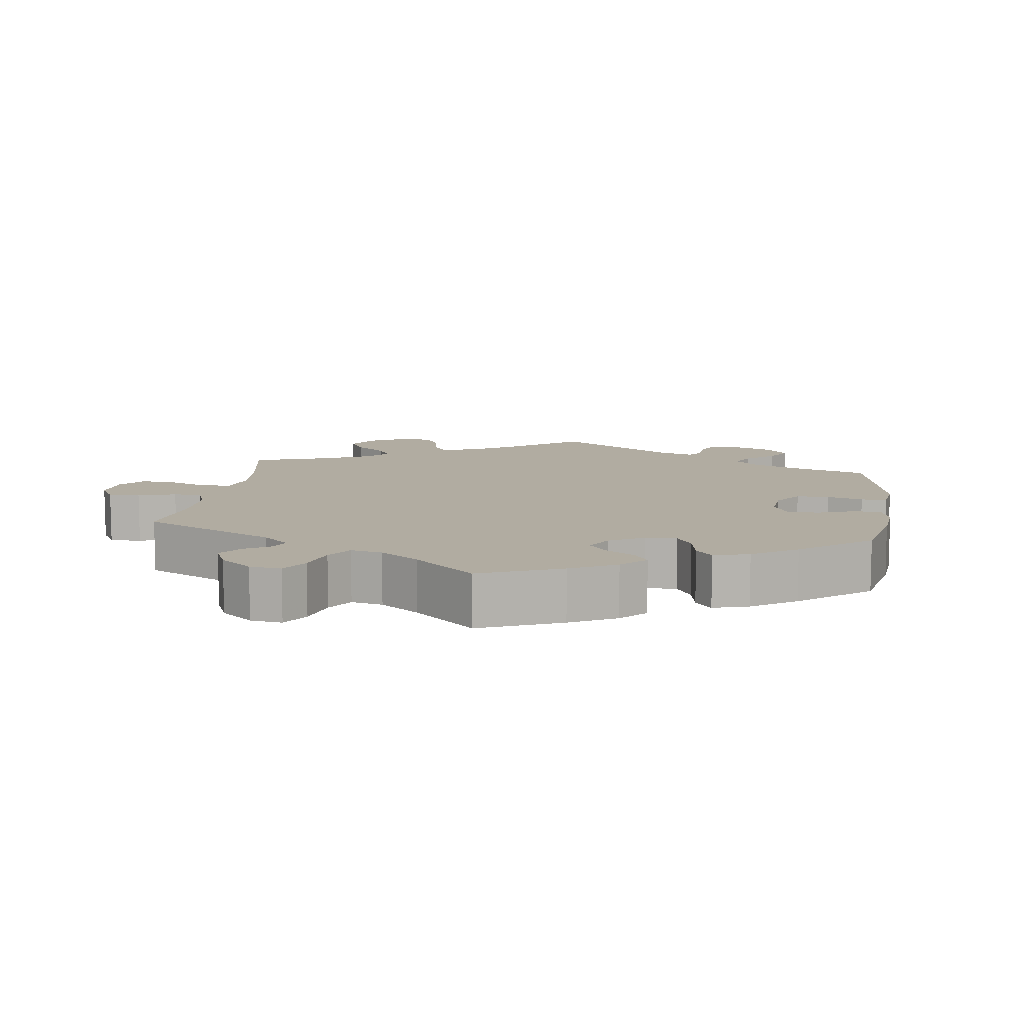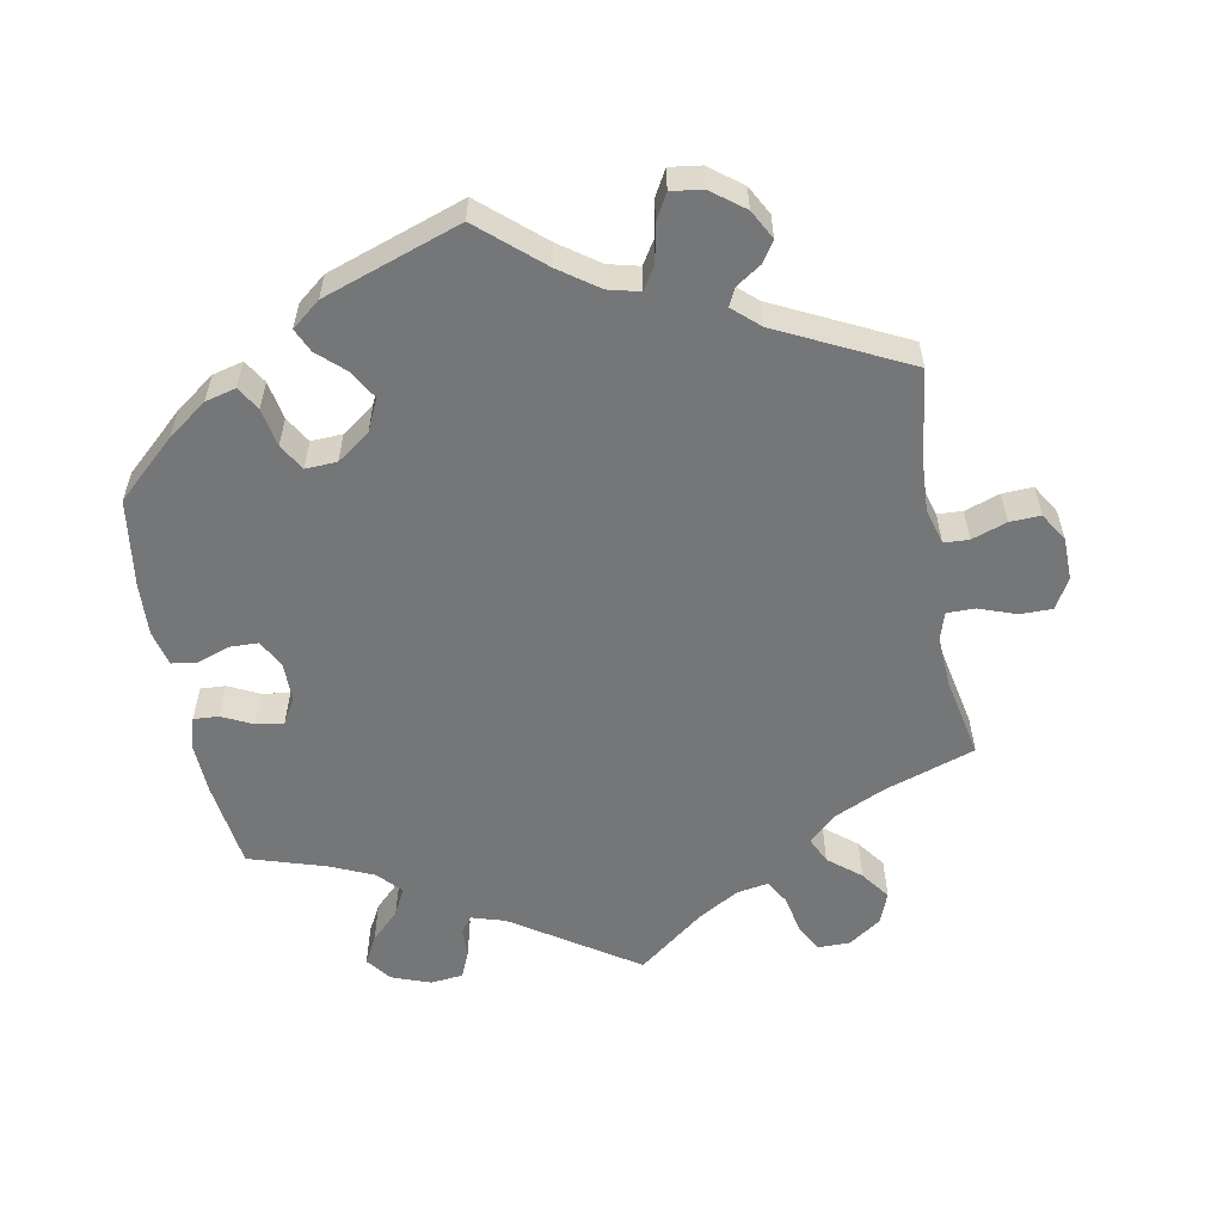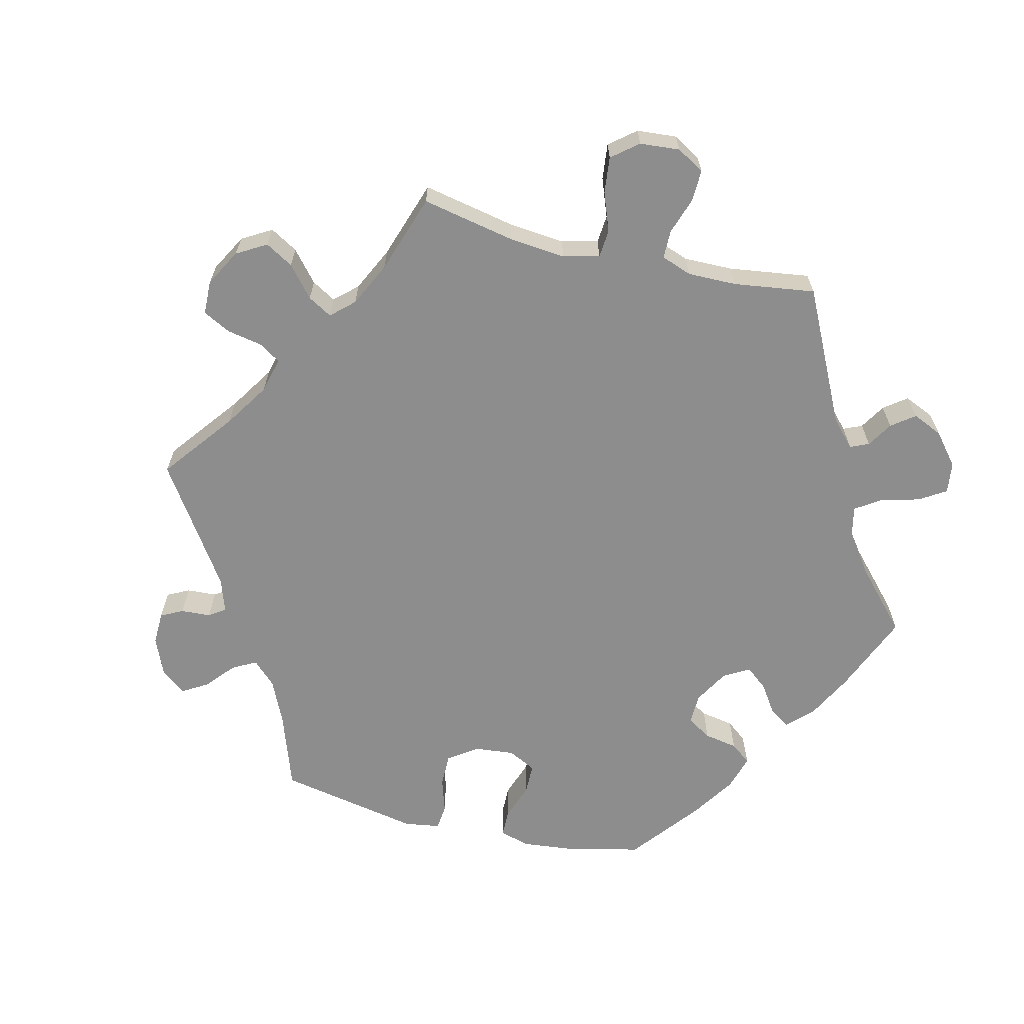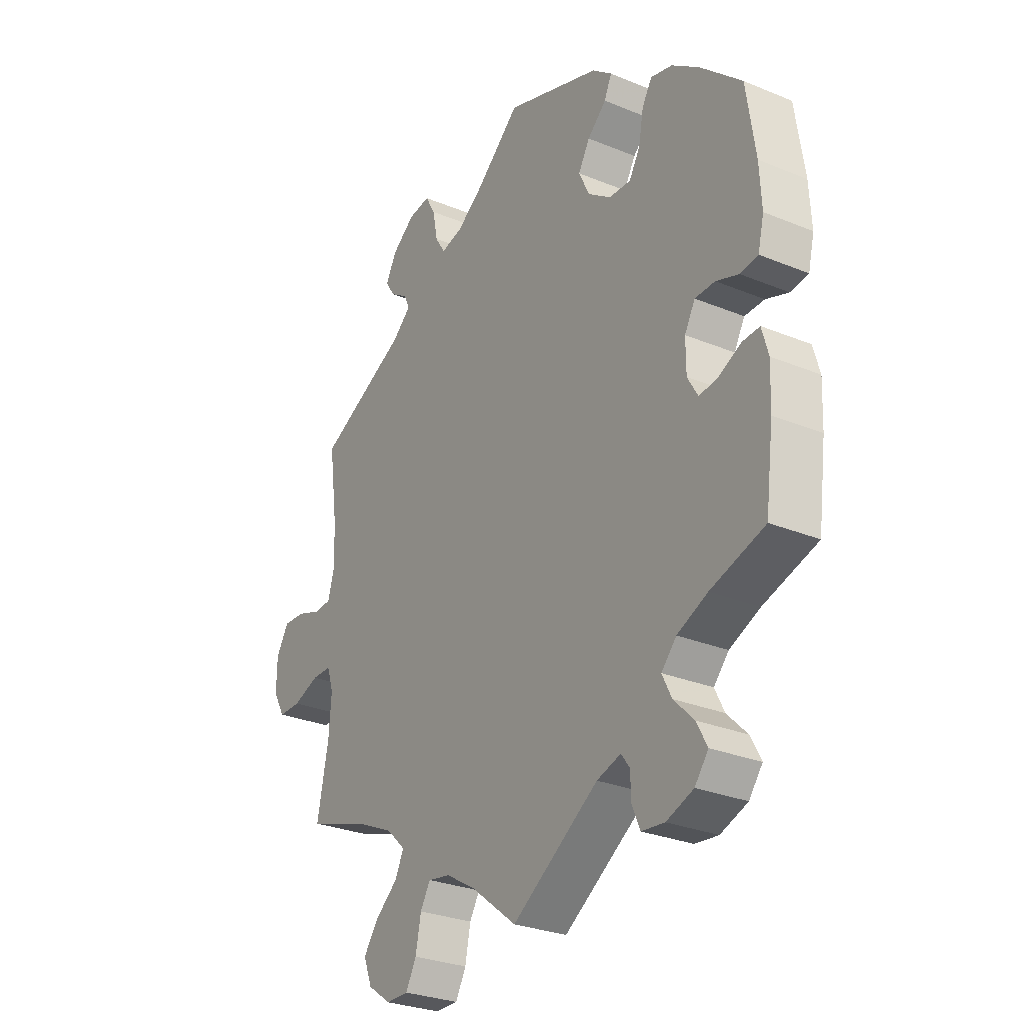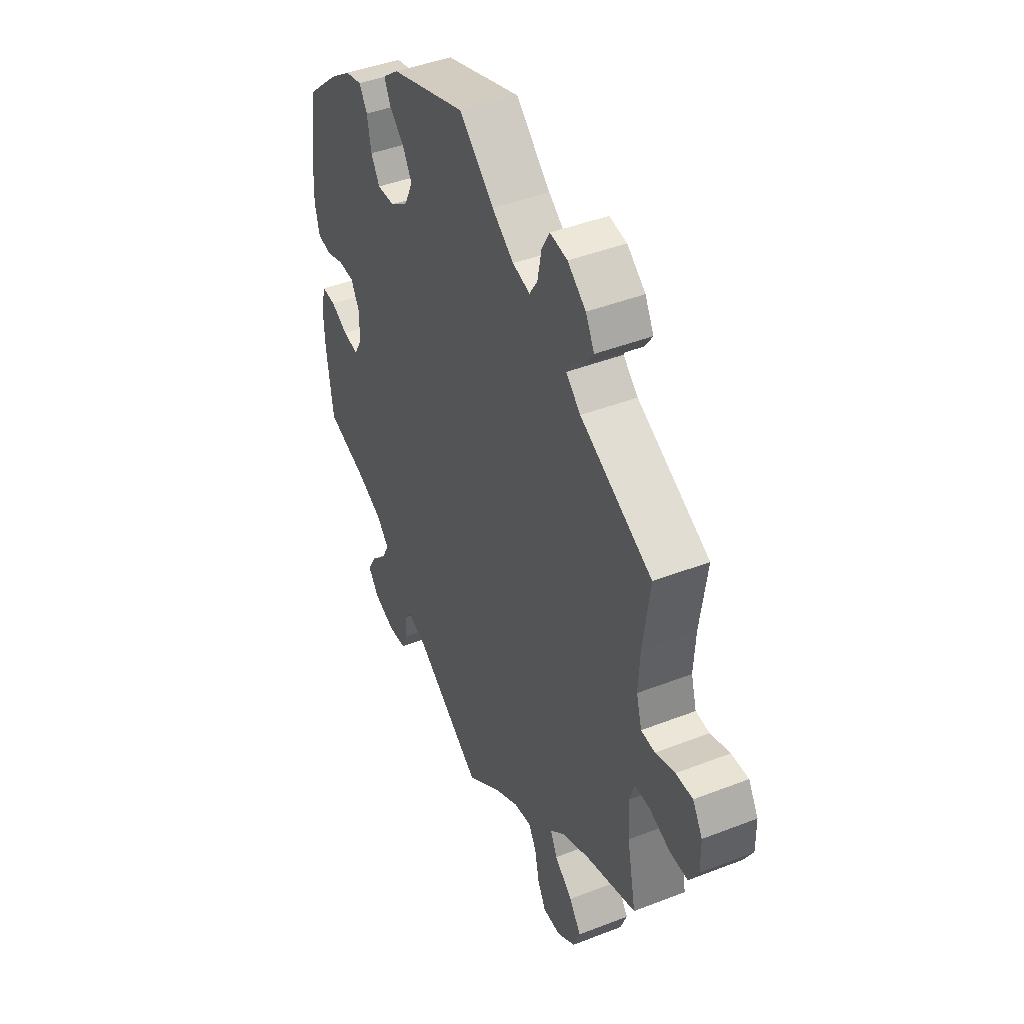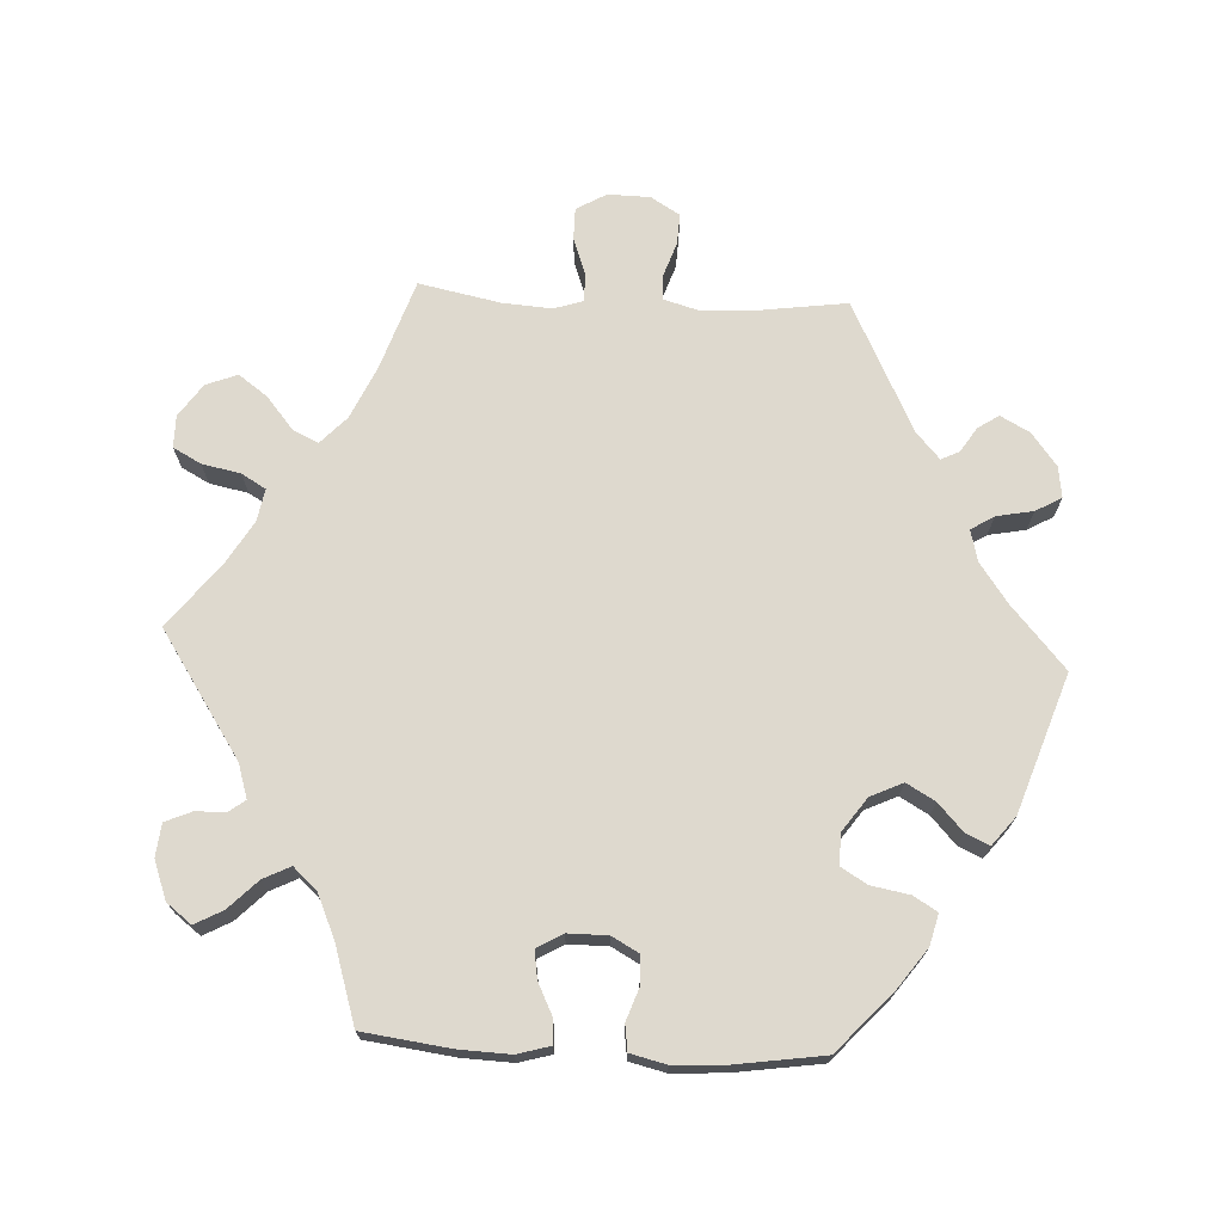
<metadata>
{"format":"obj","ext":"obj","renderer":"f3d","projection":"perspective","resolution":1024,"background":"white","views":[{"elev":10.2,"azim":-112.1,"up":"+Y"},{"elev":-56.8,"azim":10.6,"up":"+Y"},{"elev":-64.7,"azim":136.4,"up":"+Y"},{"elev":-28.5,"azim":-121.8,"up":"+Z"},{"elev":44.0,"azim":65.5,"up":"+Z"},{"elev":71.4,"azim":-87.1,"up":"+Y"}]}
</metadata>
<code>
v 0.484 0.07 0.165
v 0.48 0.07 0.09
v 0.494 0.07 0.041
v 0.529 0.07 0.039
v 0.578 0.07 0.056
v 0.621 0.07 0.058
v 0.646 0.07 0.017
v 0.647 0.07 -0.042
v 0.623 0.07 -0.084
v 0.578 0.07 -0.084
v 0.525 0.07 -0.065
v 0.486 0.07 -0.065
v 0.473 0.07 -0.106
v 0.478 0.07 -0.175
v 0.501 0.07 -0.289
v 0.374 0.07 -0.332
v 0.302 0.07 -0.365
v 0.264 0.07 -0.401
v 0.281 0.07 -0.437
v 0.326 0.07 -0.474
v 0.356 0.07 -0.515
v 0.339 0.07 -0.559
v 0.293 0.07 -0.591
v 0.248 0.07 -0.591
v 0.227 0.07 -0.552
v 0.216 0.07 -0.498
v 0.196 0.07 -0.464
v 0.151 0.07 -0.472
v 0.092 0.07 -0.507
v 0.001 0.07 -0.578
v -0.172 0.07 -0.463
v -0.22 0.07 -0.448
v -0.237 0.07 -0.471
v -0.238 0.07 -0.513
v -0.254 0.07 -0.55
v -0.3 0.07 -0.555
v -0.354 0.07 -0.535
v -0.381 0.07 -0.5
v -0.36 0.07 -0.461
v -0.32 0.07 -0.421
v -0.301 0.07 -0.383
v -0.331 0.07 -0.35
v -0.392 0.07 -0.323
v -0.5 0.07 -0.289
v -0.516 0.07 -0.167
v -0.519 0.07 -0.095
v -0.506 0.07 -0.049
v -0.471 0.07 -0.051
v -0.428 0.07 -0.072
v -0.389 0.07 -0.078
v -0.368 0.07 -0.042
v -0.368 0.07 0.014
v -0.389 0.07 0.052
v -0.429 0.07 0.053
v -0.474 0.07 0.037
v -0.51 0.07 0.042
v -0.522 0.07 0.092
v -0.518 0.07 0.166
v -0.5 0.07 0.289
v -0.417 0.07 0.365
v -0.362 0.07 0.405
v -0.319 0.07 0.416
v -0.299 0.07 0.383
v -0.289 0.07 0.329
v -0.267 0.07 0.292
v -0.223 0.07 0.294
v -0.177 0.07 0.327
v -0.156 0.07 0.372
v -0.179 0.07 0.412
v -0.217 0.07 0.447
v -0.232 0.07 0.48
v -0.192 0.07 0.512
v 0 0.07 0.578
v 0.087 0.07 0.502
v 0.142 0.07 0.463
v 0.186 0.07 0.452
v 0.206 0.07 0.484
v 0.216 0.07 0.536
v 0.236 0.07 0.572
v 0.28 0.07 0.566
v 0.326 0.07 0.531
v 0.348 0.07 0.49
v 0.329 0.07 0.461
v 0.294 0.07 0.438
v 0.282 0.07 0.413
v 0.319 0.07 0.38
v 0.501 0.07 0.29
v 0.484 0 0.165
v 0.48 0 0.09
v 0.494 0 0.041
v 0.529 0 0.039
v 0.578 0 0.056
v 0.621 0 0.058
v 0.646 0 0.017
v 0.647 0 -0.042
v 0.623 0 -0.084
v 0.578 0 -0.084
v 0.525 0 -0.065
v 0.486 0 -0.065
v 0.473 0 -0.106
v 0.478 0 -0.175
v 0.501 0 -0.289
v 0.374 0 -0.332
v 0.302 0 -0.365
v 0.264 0 -0.401
v 0.281 0 -0.437
v 0.326 0 -0.474
v 0.356 0 -0.515
v 0.339 0 -0.559
v 0.293 0 -0.591
v 0.248 0 -0.591
v 0.227 0 -0.552
v 0.216 0 -0.498
v 0.196 0 -0.464
v 0.151 0 -0.472
v 0.092 0 -0.507
v 0.001 0 -0.578
v -0.172 0 -0.463
v -0.22 0 -0.448
v -0.237 0 -0.471
v -0.238 0 -0.513
v -0.254 0 -0.55
v -0.3 0 -0.555
v -0.354 0 -0.535
v -0.381 0 -0.5
v -0.36 0 -0.461
v -0.32 0 -0.421
v -0.301 0 -0.383
v -0.331 0 -0.35
v -0.392 0 -0.323
v -0.5 0 -0.289
v -0.516 0 -0.167
v -0.519 0 -0.095
v -0.506 0 -0.049
v -0.471 0 -0.051
v -0.428 0 -0.072
v -0.389 0 -0.078
v -0.368 0 -0.042
v -0.368 0 0.014
v -0.389 0 0.052
v -0.429 0 0.053
v -0.474 0 0.037
v -0.51 0 0.042
v -0.522 0 0.092
v -0.518 0 0.166
v -0.5 0 0.289
v -0.417 0 0.365
v -0.362 0 0.405
v -0.319 0 0.416
v -0.299 0 0.383
v -0.289 0 0.329
v -0.267 0 0.292
v -0.223 0 0.294
v -0.177 0 0.327
v -0.156 0 0.372
v -0.179 0 0.412
v -0.217 0 0.447
v -0.232 0 0.48
v -0.192 0 0.512
v 0 0 0.578
v 0.087 0 0.502
v 0.142 0 0.463
v 0.186 0 0.452
v 0.206 0 0.484
v 0.216 0 0.536
v 0.236 0 0.572
v 0.28 0 0.566
v 0.326 0 0.531
v 0.348 0 0.49
v 0.329 0 0.461
v 0.294 0 0.438
v 0.282 0 0.413
v 0.319 0 0.38
v 0.501 0 0.29
f 86 87 1
f 85 86 1 2
f 81 82 83 84
f 81 84 85
f 80 81 85
f 77 78 79 80
f 76 77 80 85
f 75 76 85 2
f 71 72 73 74
f 69 70 71 74
f 68 69 74 75
f 67 68 75 2
f 61 62 63 64
f 61 64 65
f 60 61 65
f 59 60 65
f 58 59 65
f 57 58 65 66
f 54 55 56 57
f 53 54 57 66
f 46 47 48 49
f 46 49 50
f 43 44 45 46
f 42 43 46 50
f 41 42 50 51
f 37 38 39 40
f 37 40 41
f 36 37 41
f 33 34 35 36
f 32 33 36 41
f 31 32 41 51
f 29 30 31 51
f 23 24 25 26
f 23 26 27
f 22 23 27
f 19 20 21 22
f 19 22 27
f 18 19 27 28
f 14 15 16
f 13 14 16 17
f 12 13 17 18
f 8 9 10 11
f 8 11 12
f 7 8 12
f 4 5 6 7
f 3 4 7 12
f 52 53 66 67
f 29 51 52 67
f 18 28 29 67
f 12 18 67
f 2 3 12 67
f 88 174 173
f 89 88 173 172
f 171 170 169 168
f 172 171 168
f 172 168 167
f 167 166 165 164
f 172 167 164 163
f 89 172 163 162
f 161 160 159 158
f 161 158 157 156
f 162 161 156 155
f 89 162 155 154
f 151 150 149 148
f 152 151 148
f 152 148 147
f 152 147 146
f 152 146 145
f 153 152 145 144
f 144 143 142 141
f 153 144 141 140
f 136 135 134 133
f 137 136 133
f 133 132 131 130
f 137 133 130 129
f 138 137 129 128
f 127 126 125 124
f 128 127 124
f 128 124 123
f 123 122 121 120
f 128 123 120 119
f 138 128 119 118
f 138 118 117 116
f 113 112 111 110
f 114 113 110
f 114 110 109
f 109 108 107 106
f 114 109 106
f 115 114 106 105
f 103 102 101
f 104 103 101 100
f 105 104 100 99
f 98 97 96 95
f 99 98 95
f 99 95 94
f 94 93 92 91
f 99 94 91 90
f 154 153 140 139
f 154 139 138 116
f 154 116 115 105
f 154 105 99
f 154 99 90 89
f 1 88 89 2
f 2 89 90 3
f 3 90 91 4
f 4 91 92 5
f 5 92 93 6
f 6 93 94 7
f 7 94 95 8
f 8 95 96 9
f 9 96 97 10
f 10 97 98 11
f 11 98 99 12
f 12 99 100 13
f 13 100 101 14
f 14 101 102 15
f 15 102 103 16
f 16 103 104 17
f 17 104 105 18
f 18 105 106 19
f 19 106 107 20
f 20 107 108 21
f 21 108 109 22
f 22 109 110 23
f 23 110 111 24
f 24 111 112 25
f 25 112 113 26
f 26 113 114 27
f 27 114 115 28
f 28 115 116 29
f 29 116 117 30
f 30 117 118 31
f 31 118 119 32
f 32 119 120 33
f 33 120 121 34
f 34 121 122 35
f 35 122 123 36
f 36 123 124 37
f 37 124 125 38
f 38 125 126 39
f 39 126 127 40
f 40 127 128 41
f 41 128 129 42
f 42 129 130 43
f 43 130 131 44
f 44 131 132 45
f 45 132 133 46
f 46 133 134 47
f 47 134 135 48
f 48 135 136 49
f 49 136 137 50
f 50 137 138 51
f 51 138 139 52
f 52 139 140 53
f 53 140 141 54
f 54 141 142 55
f 55 142 143 56
f 56 143 144 57
f 57 144 145 58
f 58 145 146 59
f 59 146 147 60
f 60 147 148 61
f 61 148 149 62
f 62 149 150 63
f 63 150 151 64
f 64 151 152 65
f 65 152 153 66
f 66 153 154 67
f 67 154 155 68
f 68 155 156 69
f 69 156 157 70
f 70 157 158 71
f 71 158 159 72
f 72 159 160 73
f 73 160 161 74
f 74 161 162 75
f 75 162 163 76
f 76 163 164 77
f 77 164 165 78
f 78 165 166 79
f 79 166 167 80
f 80 167 168 81
f 81 168 169 82
f 82 169 170 83
f 83 170 171 84
f 84 171 172 85
f 85 172 173 86
f 86 173 174 87
f 87 174 88 1

</code>
